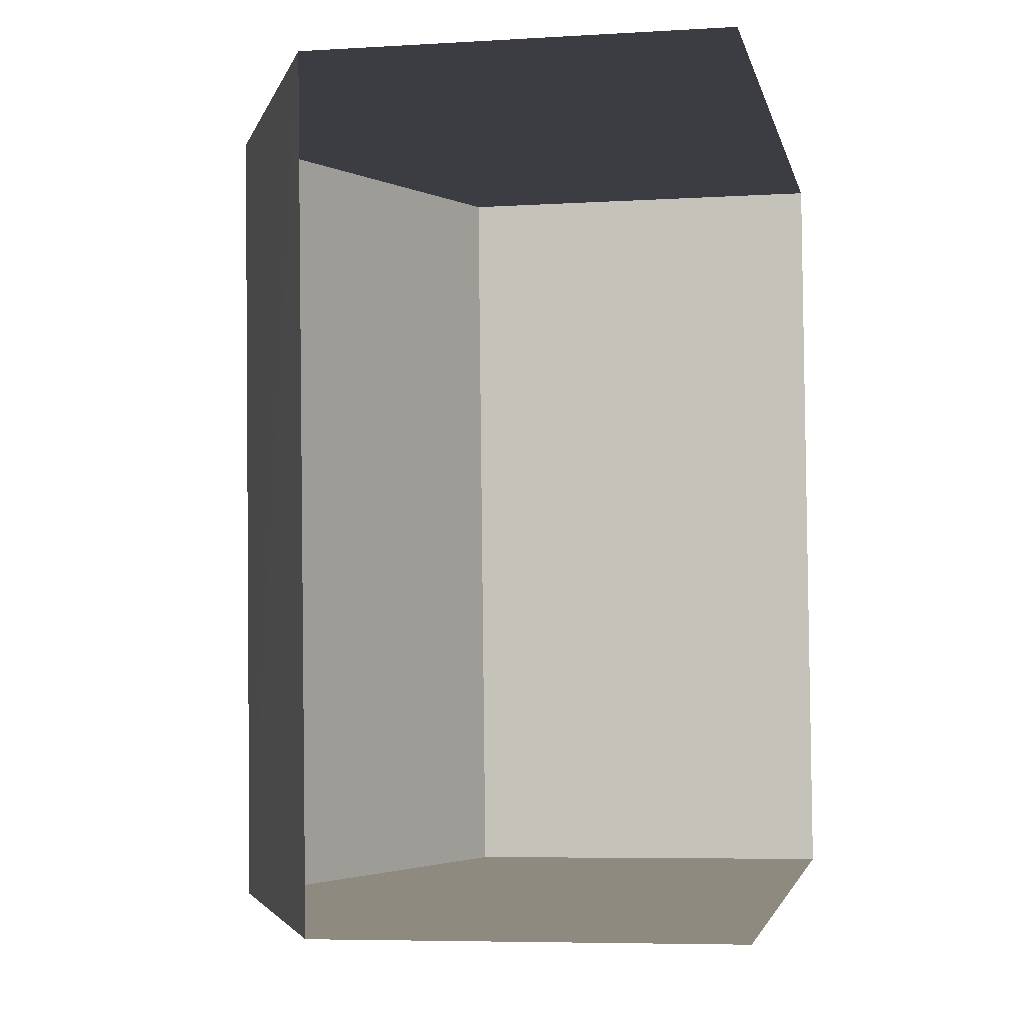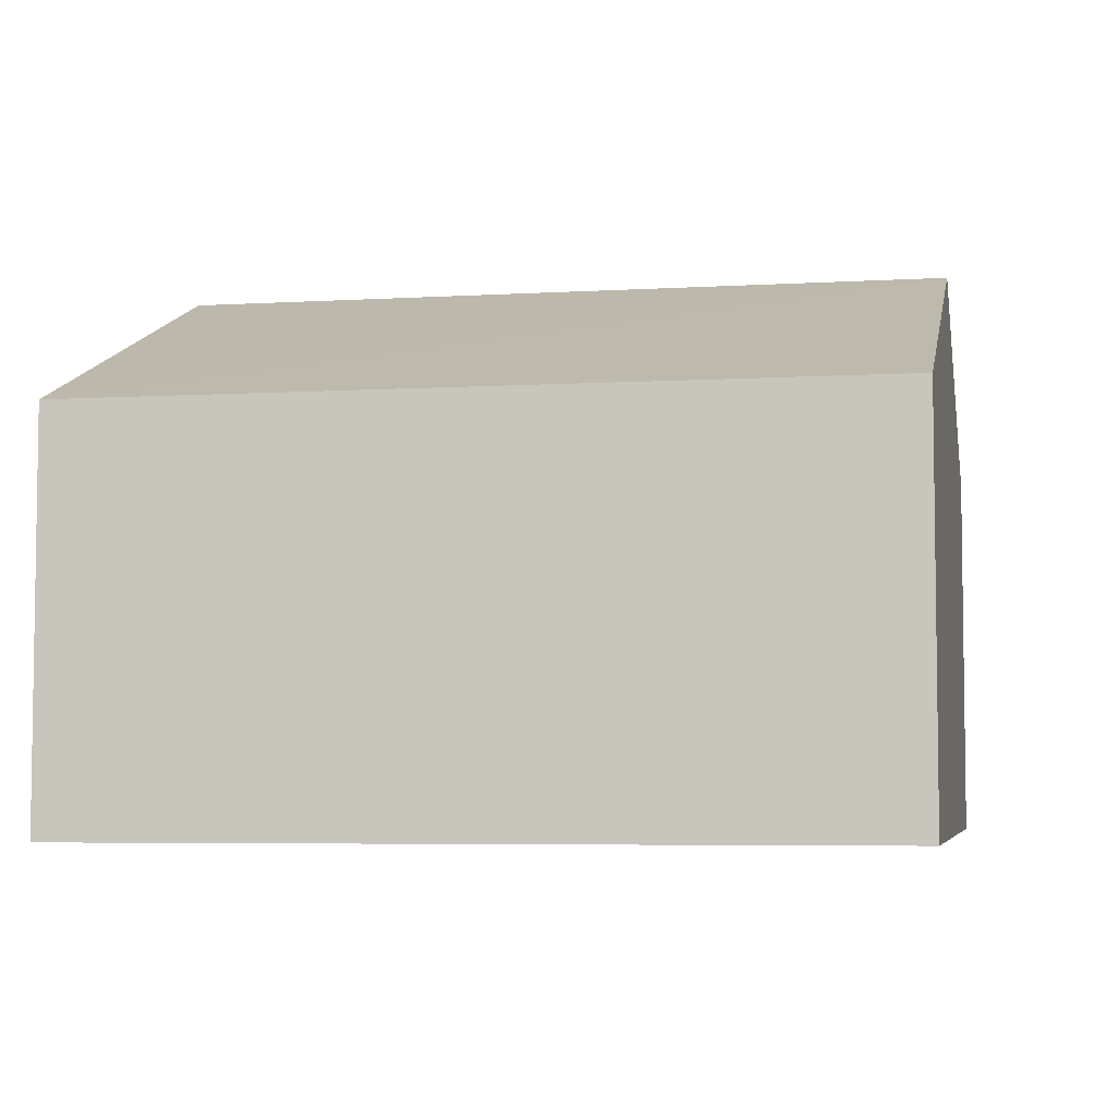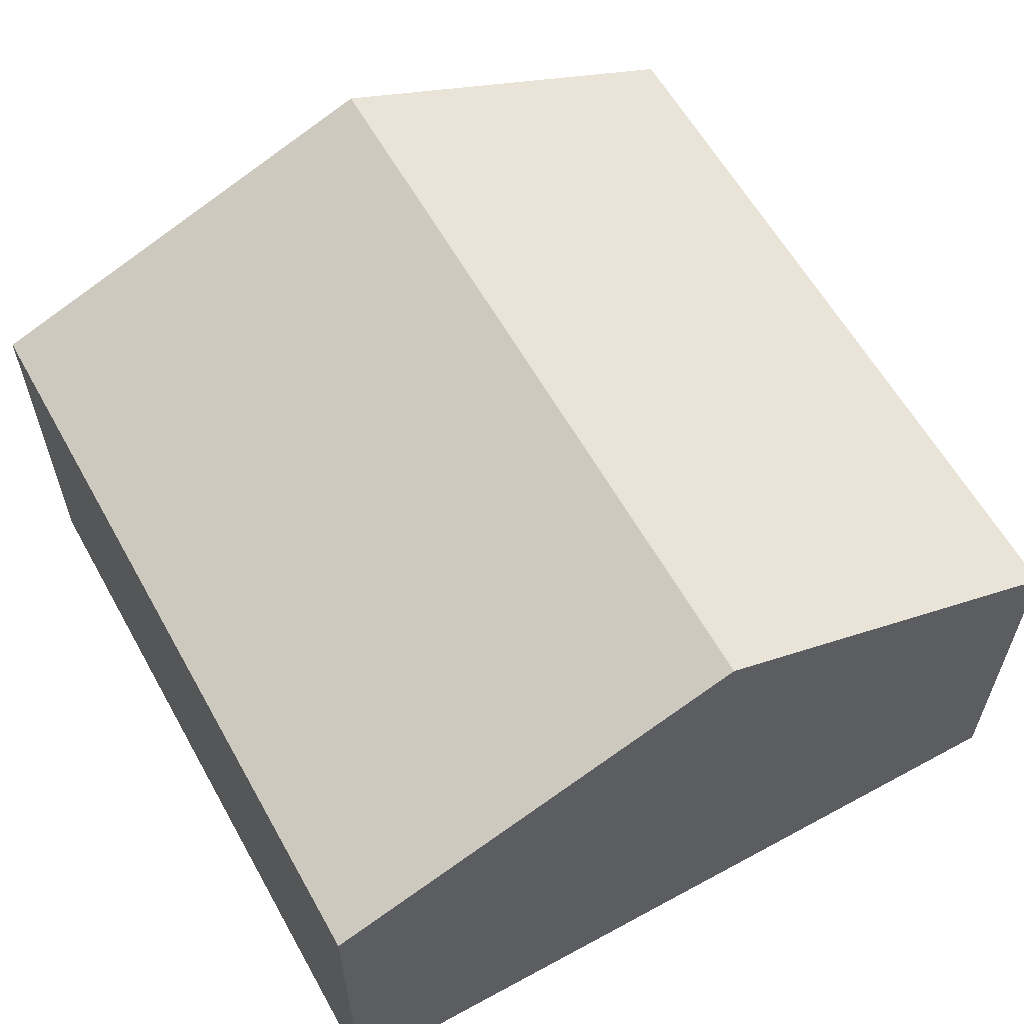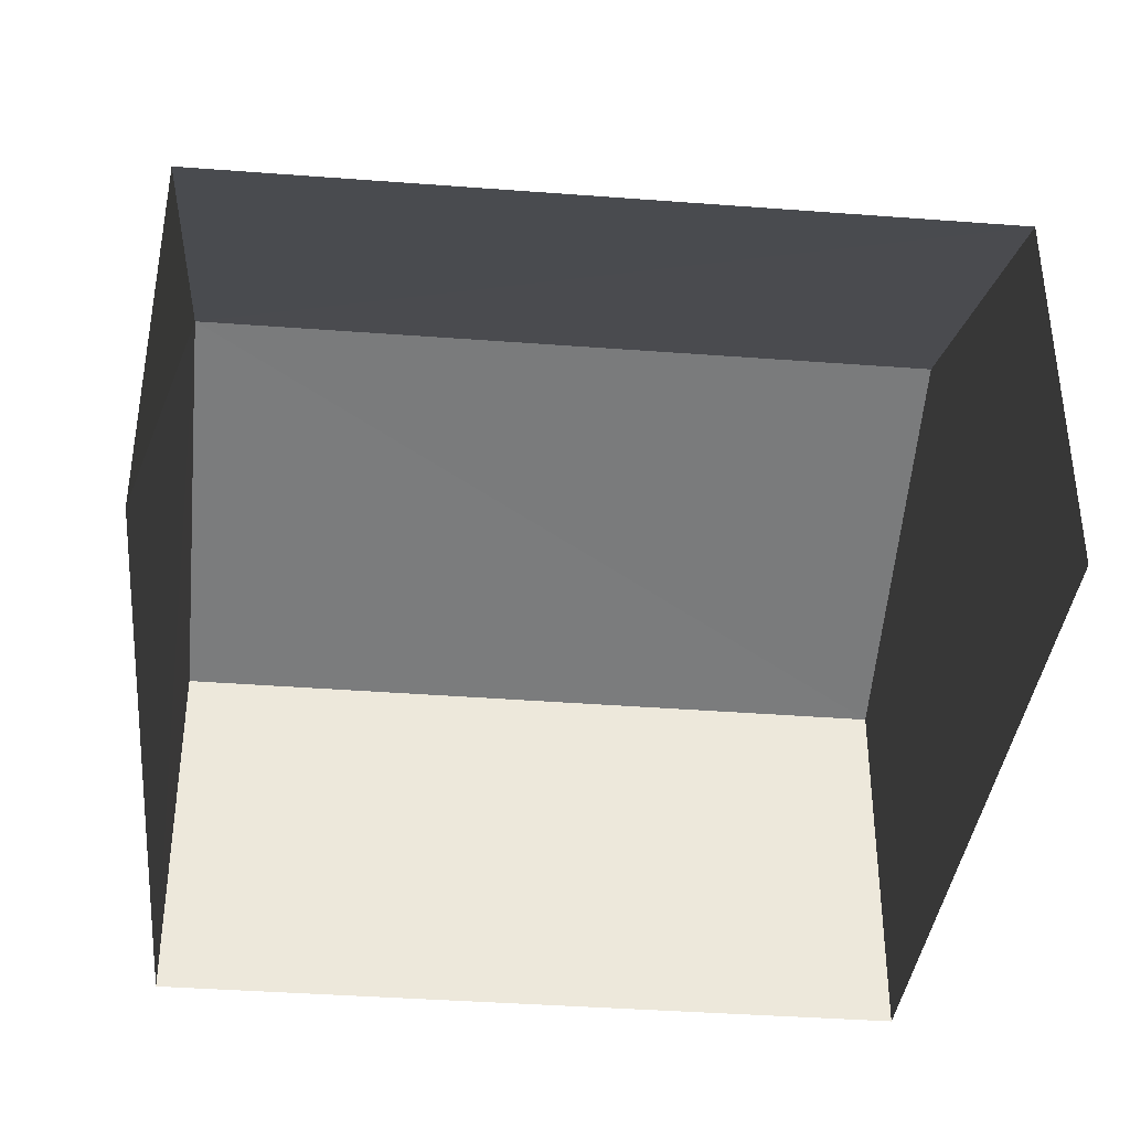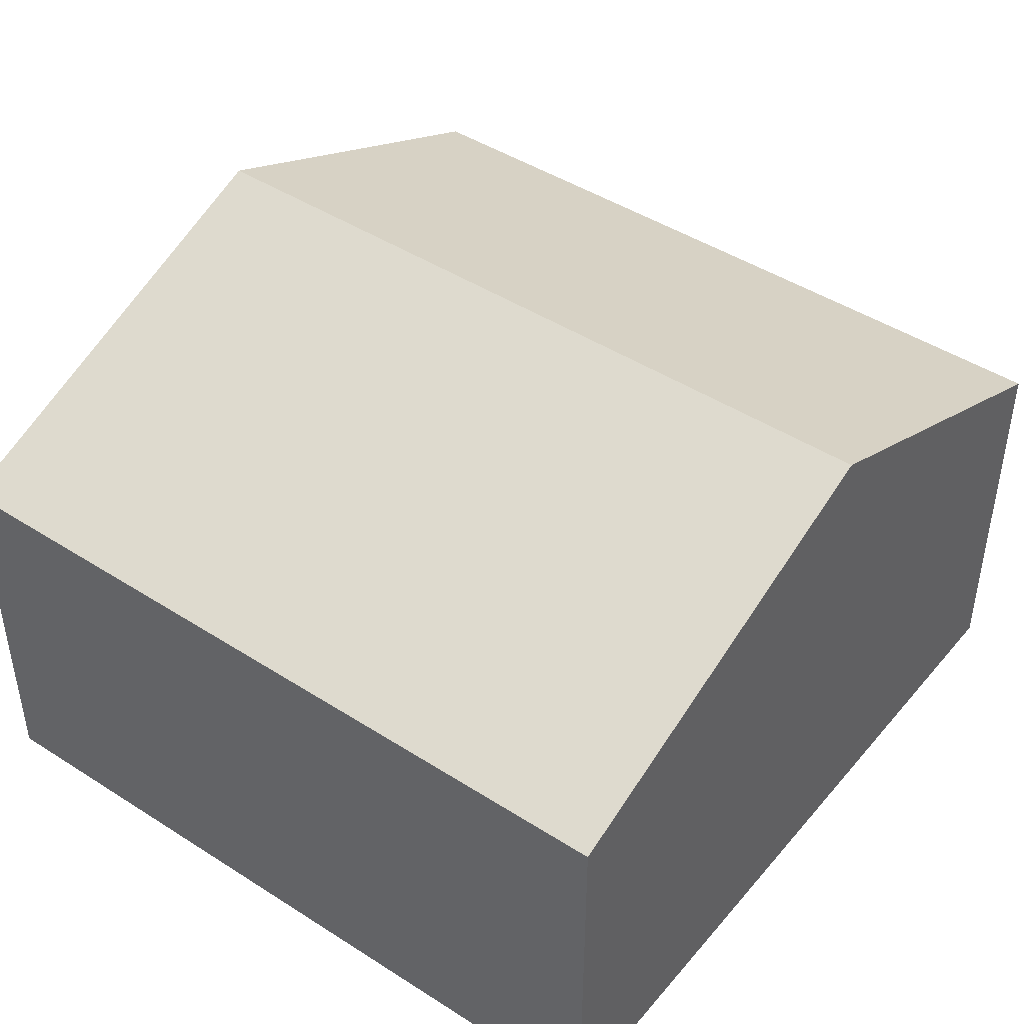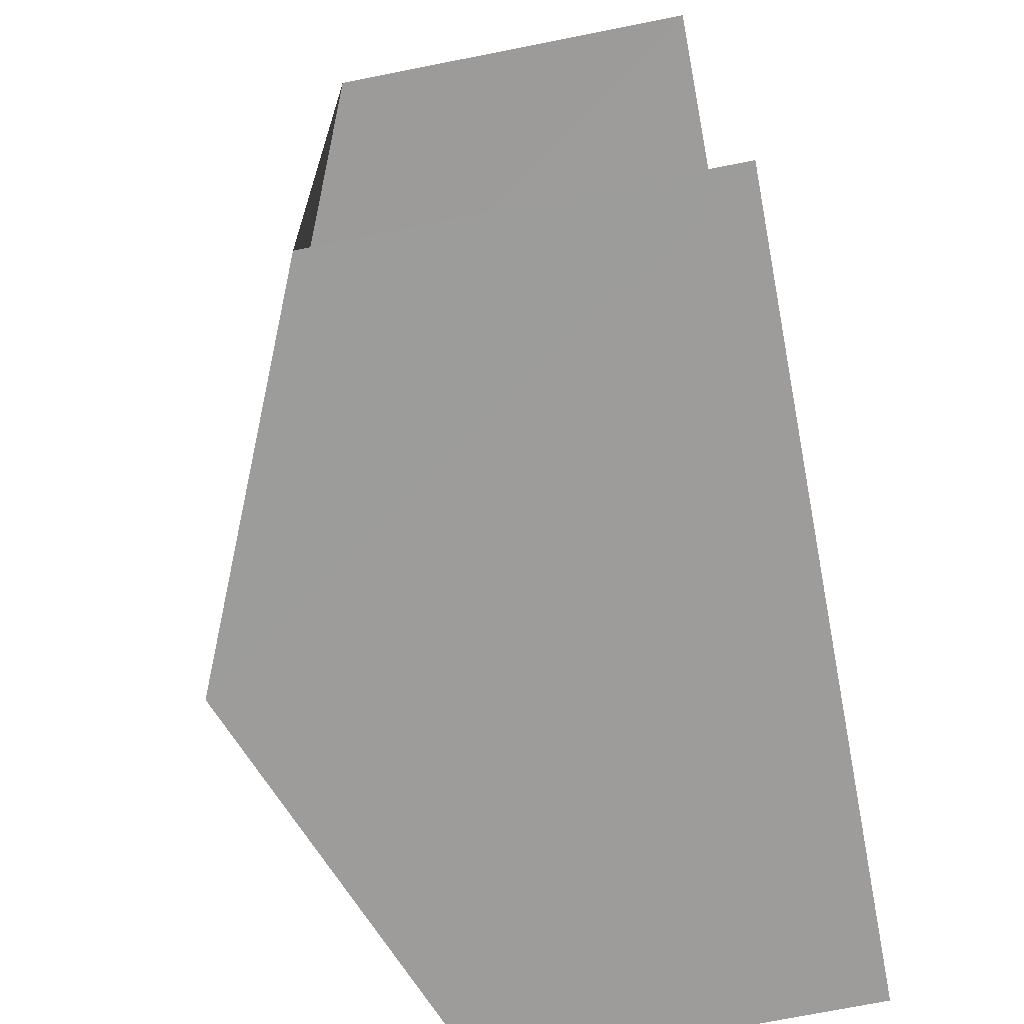
<metadata>
{"format":"obj","ext":"obj","renderer":"f3d","projection":"perspective","resolution":1024,"background":"white","views":[{"elev":-6.5,"azim":100.6,"up":"+Y"},{"elev":-5.1,"azim":-82.9,"up":"+Z"},{"elev":59.9,"azim":-32.6,"up":"+Z"},{"elev":-37.3,"azim":80.8,"up":"+Z"},{"elev":44.3,"azim":-56.5,"up":"+Z"},{"elev":-73.5,"azim":100.9,"up":"+Y"}]}
</metadata>
<code>
v -3.737e+05 -1.036e+05 26.89
v -3.737e+05 -1.036e+05 26.89
v -3.737e+05 -1.036e+05 26.89
v -3.737e+05 -1.036e+05 26.89
v -3.737e+05 -1.036e+05 31.51
v -3.737e+05 -1.036e+05 31.51
v -3.737e+05 -1.036e+05 33.46
v -3.737e+05 -1.036e+05 33.46
v -3.737e+05 -1.036e+05 31.5
v -3.737e+05 -1.036e+05 31.51
f 1 2 3
f 4 1 3
f 10 3 2
f 9 10 2
f 5 6 7
f 8 5 7
f 7 9 8
f 7 10 9
f 6 4 7
f 4 3 7
f 3 10 7
f 9 2 8
f 2 1 8
f 1 5 8
f 6 1 4
f 6 5 1

</code>
